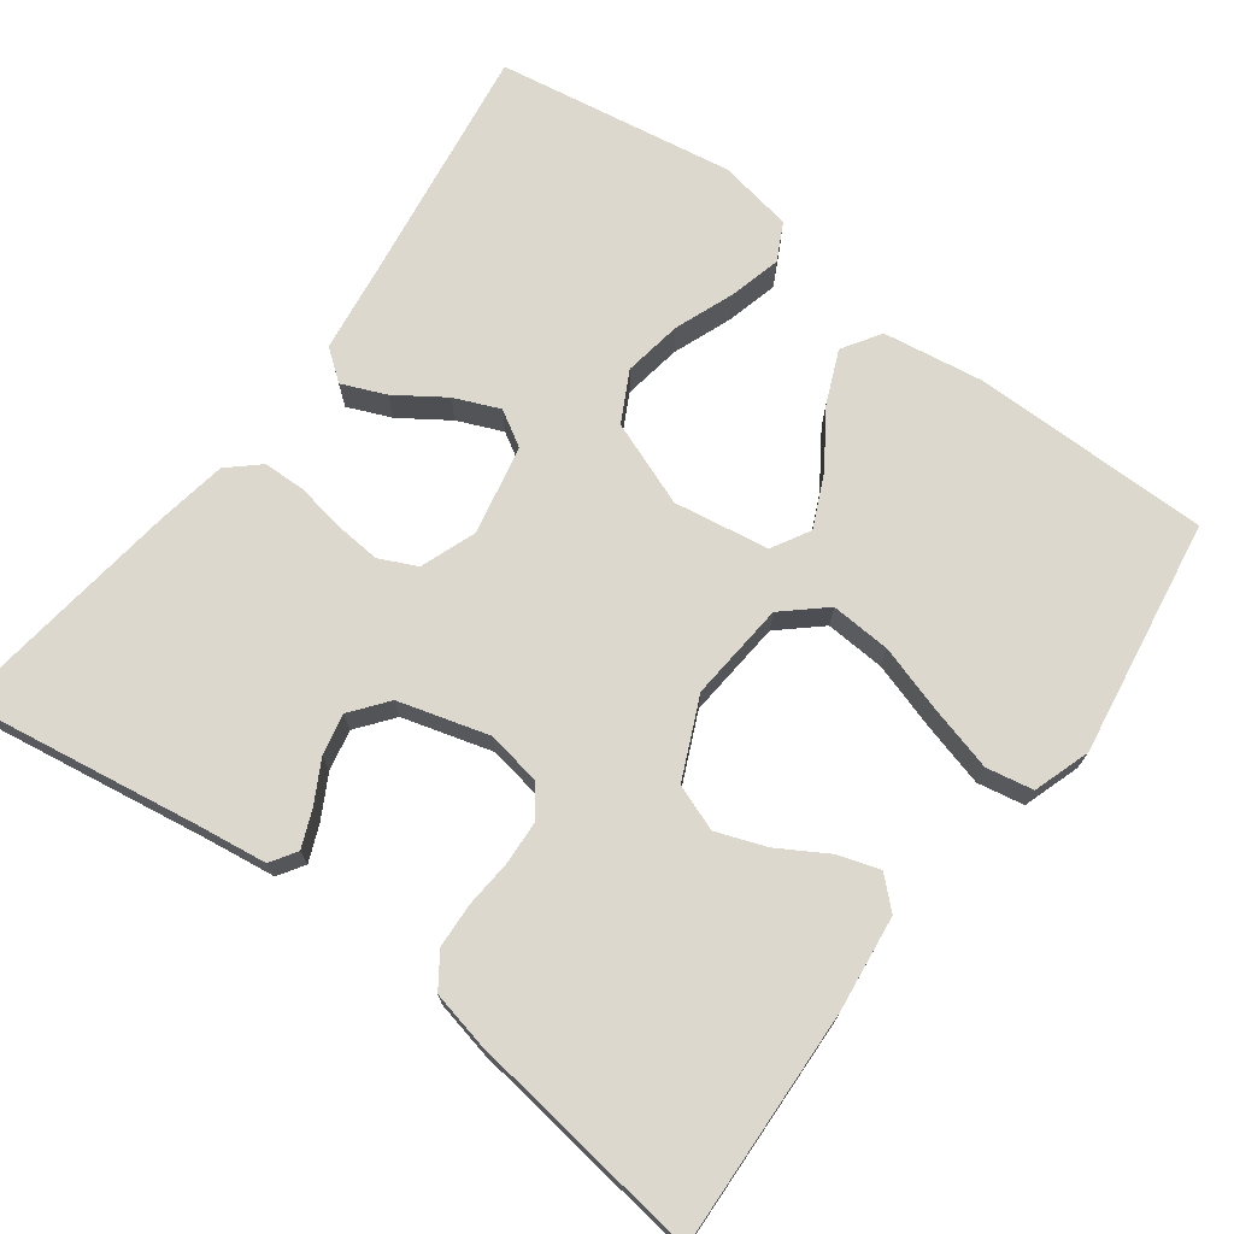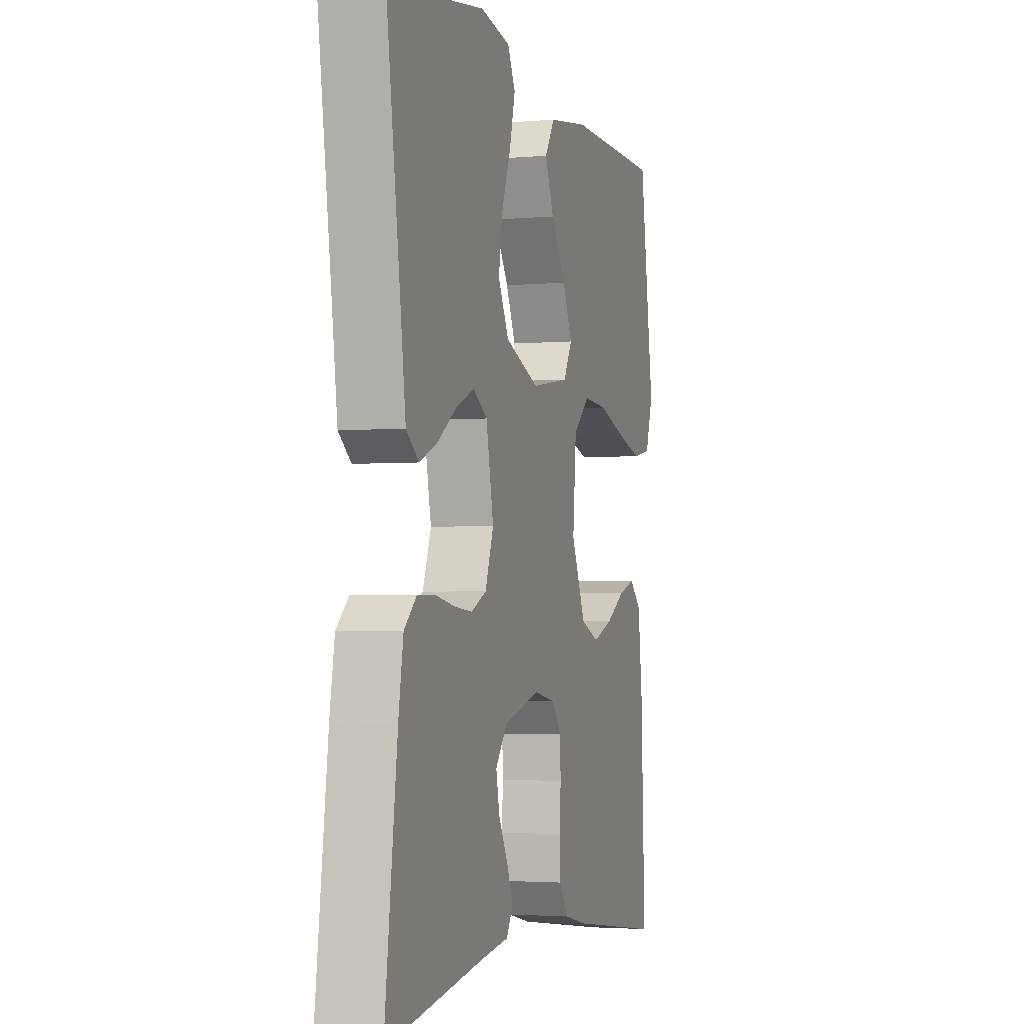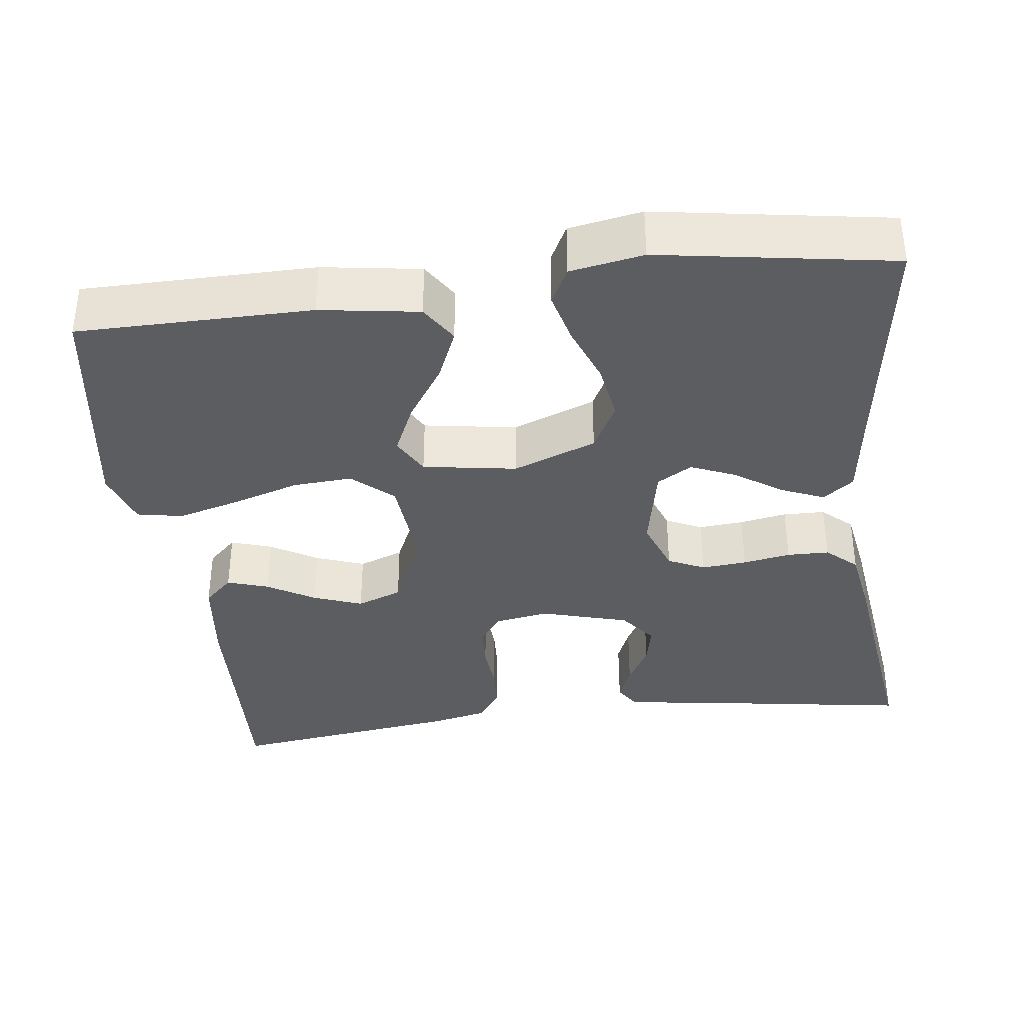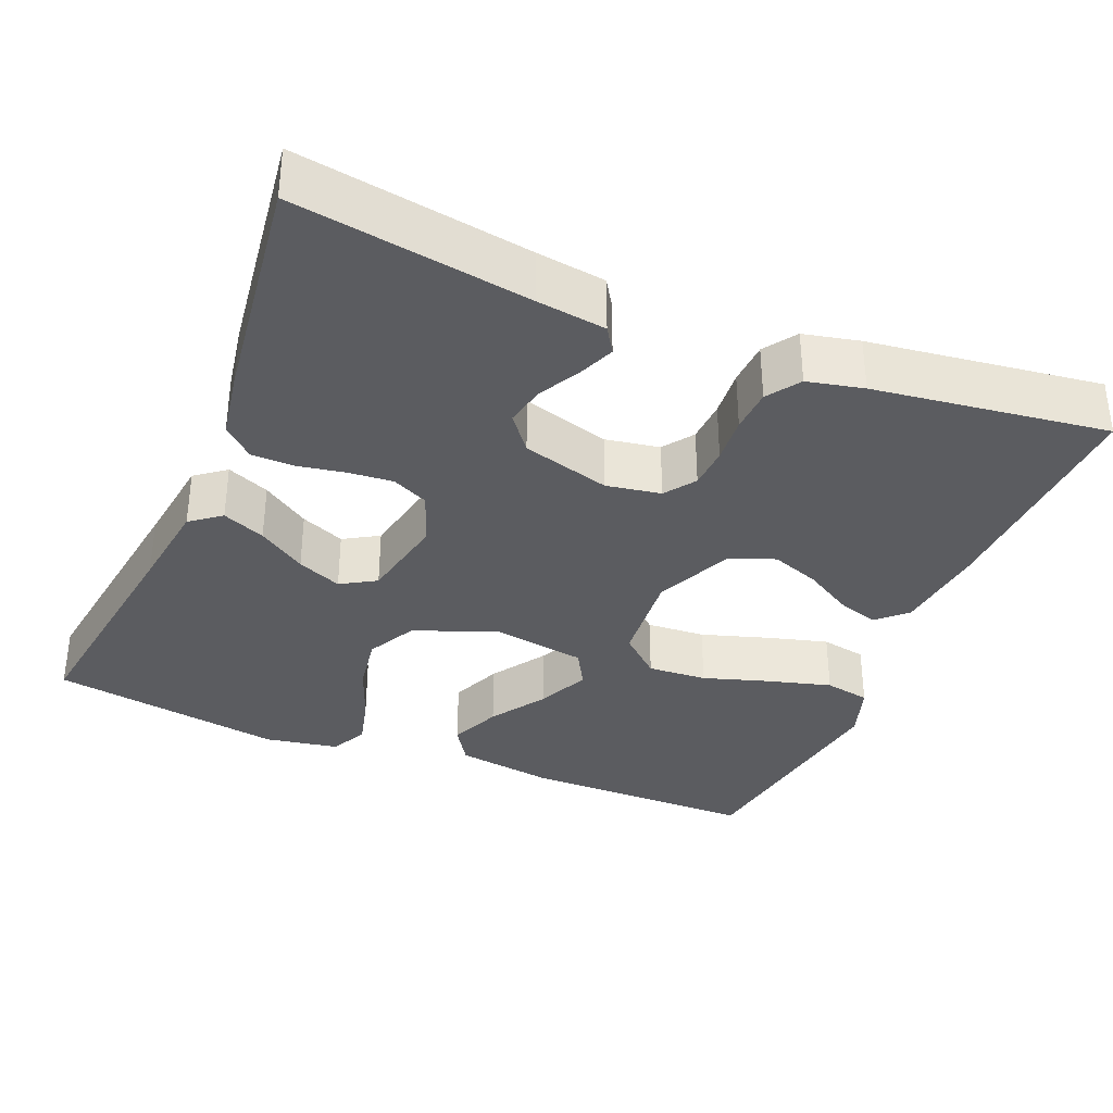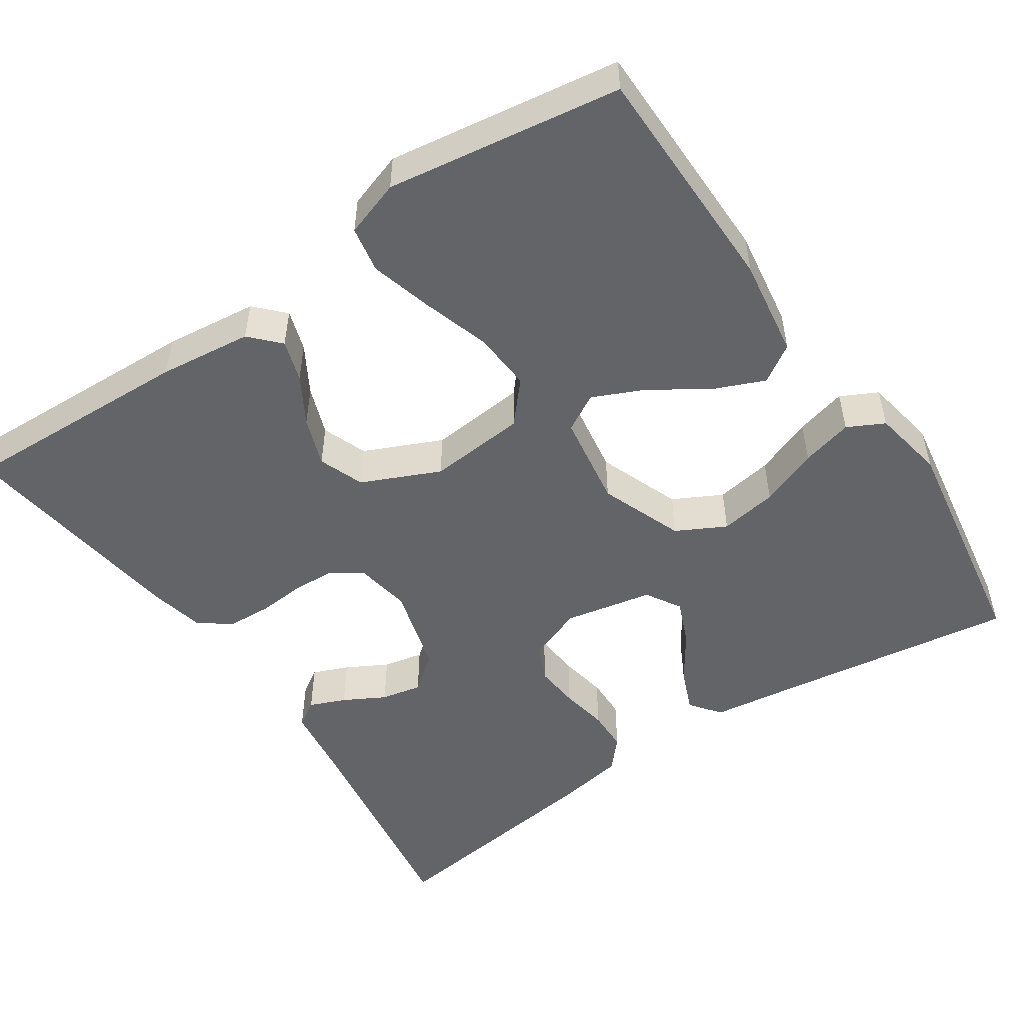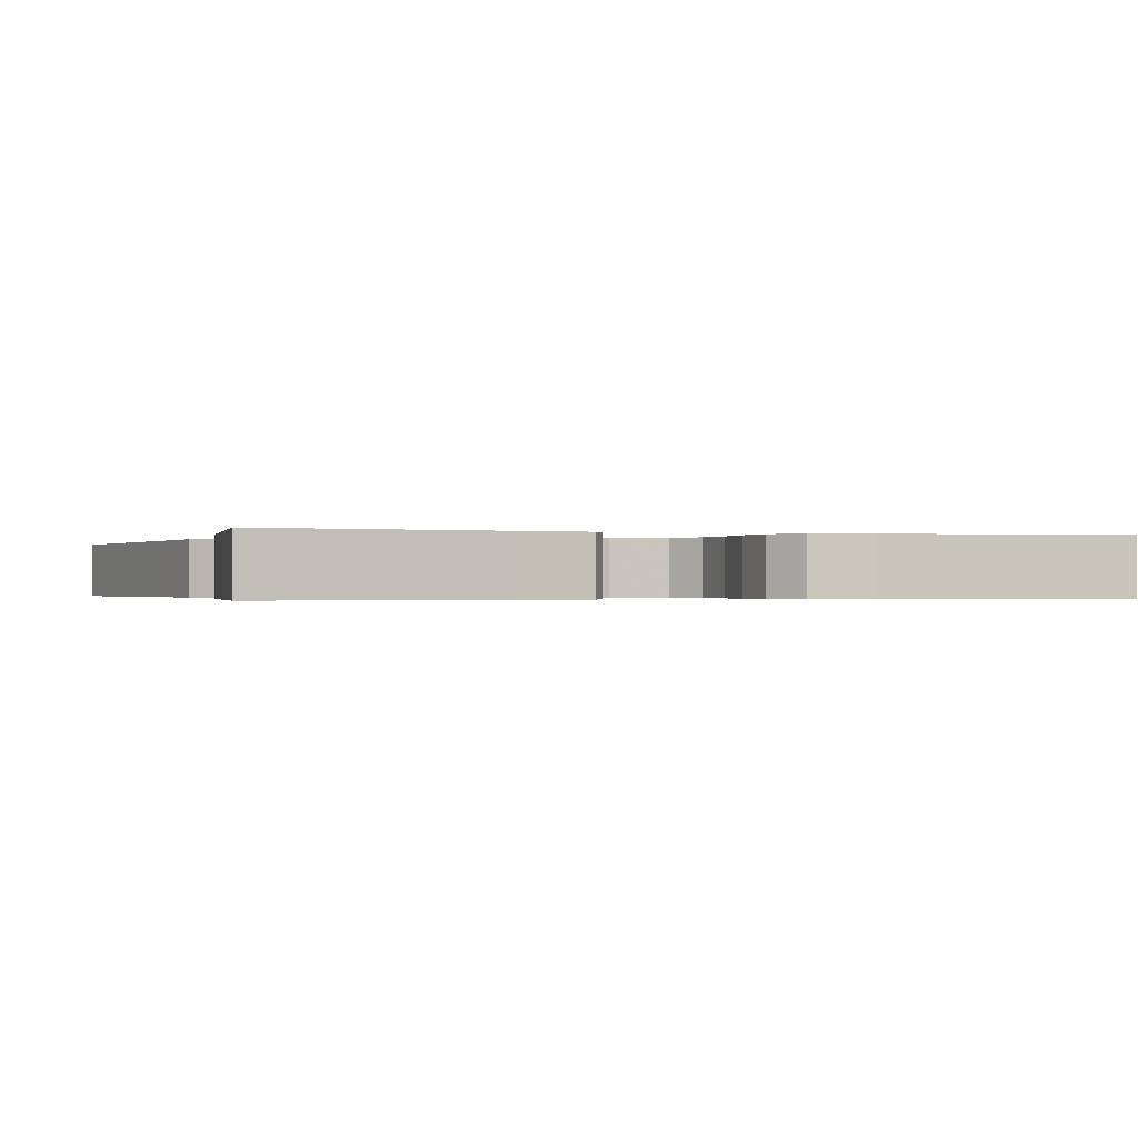
<metadata>
{"format":"obj","ext":"obj","renderer":"f3d","projection":"perspective","resolution":1024,"background":"white","views":[{"elev":72.1,"azim":-143.5,"up":"+Y"},{"elev":-2.8,"azim":107.0,"up":"+Z"},{"elev":-36.6,"azim":7.1,"up":"+Y"},{"elev":-35.0,"azim":157.5,"up":"+Y"},{"elev":-51.2,"azim":-55.9,"up":"+Y"},{"elev":-0.4,"azim":160.8,"up":"+Y"}]}
</metadata>
<code>
v 0.5 0.07 0.5
v 0.457 0.07 0.2
v 0.441 0.07 0.082
v 0.402 0.07 0.052
v 0.347 0.07 0.075
v 0.286 0.07 0.116
v 0.229 0.07 0.14
v 0.184 0.07 0.113
v 0.161 0.07 0
v 0.187 0.07 -0.07
v 0.234 0.07 -0.092
v 0.292 0.07 -0.087
v 0.353 0.07 -0.076
v 0.407 0.07 -0.077
v 0.446 0.07 -0.112
v 0.461 0.07 -0.2
v 0.5 0.07 -0.5
v 0.2 0.07 -0.454
v 0.111 0.07 -0.442
v 0.09 0.07 -0.409
v 0.109 0.07 -0.363
v 0.138 0.07 -0.31
v 0.149 0.07 -0.258
v 0.113 0.07 -0.212
v 0 0.07 -0.18
v -0.07 0.07 -0.192
v -0.098 0.07 -0.231
v -0.101 0.07 -0.285
v -0.096 0.07 -0.346
v -0.099 0.07 -0.402
v -0.128 0.07 -0.444
v -0.2 0.07 -0.46
v -0.5 0.07 -0.5
v -0.488 0.07 -0.2
v -0.474 0.07 -0.081
v -0.437 0.07 -0.046
v -0.384 0.07 -0.063
v -0.323 0.07 -0.099
v -0.26 0.07 -0.122
v -0.202 0.07 -0.1
v -0.157 0.07 0
v -0.168 0.07 0.125
v -0.22 0.07 0.171
v -0.296 0.07 0.166
v -0.382 0.07 0.139
v -0.462 0.07 0.117
v -0.521 0.07 0.128
v -0.545 0.07 0.2
v -0.5 0.07 0.5
v -0.2 0.07 0.502
v -0.073 0.07 0.483
v -0.042 0.07 0.435
v -0.07 0.07 0.369
v -0.117 0.07 0.298
v -0.147 0.07 0.232
v -0.12 0.07 0.184
v 0 0.07 0.165
v 0.107 0.07 0.206
v 0.14 0.07 0.269
v 0.128 0.07 0.343
v 0.099 0.07 0.418
v 0.082 0.07 0.484
v 0.106 0.07 0.531
v 0.2 0.07 0.548
v 0.5 0 0.5
v 0.457 0 0.2
v 0.441 0 0.082
v 0.402 0 0.052
v 0.347 0 0.075
v 0.286 0 0.116
v 0.229 0 0.14
v 0.184 0 0.113
v 0.161 0 0
v 0.187 0 -0.07
v 0.234 0 -0.092
v 0.292 0 -0.087
v 0.353 0 -0.076
v 0.407 0 -0.077
v 0.446 0 -0.112
v 0.461 0 -0.2
v 0.5 0 -0.5
v 0.2 0 -0.454
v 0.111 0 -0.442
v 0.09 0 -0.409
v 0.109 0 -0.363
v 0.138 0 -0.31
v 0.149 0 -0.258
v 0.113 0 -0.212
v 0 0 -0.18
v -0.07 0 -0.192
v -0.098 0 -0.231
v -0.101 0 -0.285
v -0.096 0 -0.346
v -0.099 0 -0.402
v -0.128 0 -0.444
v -0.2 0 -0.46
v -0.5 0 -0.5
v -0.488 0 -0.2
v -0.474 0 -0.081
v -0.437 0 -0.046
v -0.384 0 -0.063
v -0.323 0 -0.099
v -0.26 0 -0.122
v -0.202 0 -0.1
v -0.157 0 0
v -0.168 0 0.125
v -0.22 0 0.171
v -0.296 0 0.166
v -0.382 0 0.139
v -0.462 0 0.117
v -0.521 0 0.128
v -0.545 0 0.2
v -0.5 0 0.5
v -0.2 0 0.502
v -0.073 0 0.483
v -0.042 0 0.435
v -0.07 0 0.369
v -0.117 0 0.298
v -0.147 0 0.232
v -0.12 0 0.184
v 0 0 0.165
v 0.107 0 0.206
v 0.14 0 0.269
v 0.128 0 0.343
v 0.099 0 0.418
v 0.082 0 0.484
v 0.106 0 0.531
v 0.2 0 0.548
f 64 1 2
f 63 64 2
f 62 63 2
f 61 62 2
f 60 61 2
f 4 5 6
f 3 4 6
f 2 3 6
f 60 2 6
f 59 60 6
f 58 59 6 7
f 57 58 7 8
f 56 57 8 9
f 52 53 54
f 51 52 54
f 50 51 54
f 49 50 54
f 48 49 54
f 47 48 54
f 46 47 54
f 45 46 54
f 44 45 54
f 43 44 54 55
f 42 43 55 56
f 36 37 38
f 35 36 38
f 34 35 38
f 33 34 38
f 32 33 38
f 31 32 38
f 30 31 38
f 29 30 38
f 28 29 38
f 27 28 38 39
f 26 27 39 40
f 20 21 22
f 19 20 22
f 18 19 22
f 18 22 23
f 17 18 23
f 16 17 23
f 15 16 23
f 14 15 23
f 13 14 23
f 12 13 23
f 11 12 23 24
f 56 9 10
f 42 56 10
f 41 42 10
f 41 10 11
f 40 41 11
f 26 40 11
f 25 26 11
f 11 24 25
f 66 65 128
f 66 128 127
f 66 127 126
f 66 126 125
f 66 125 124
f 70 69 68
f 70 68 67
f 70 67 66
f 70 66 124
f 70 124 123
f 71 70 123 122
f 72 71 122 121
f 73 72 121 120
f 118 117 116
f 118 116 115
f 118 115 114
f 118 114 113
f 118 113 112
f 118 112 111
f 118 111 110
f 118 110 109
f 118 109 108
f 119 118 108 107
f 120 119 107 106
f 102 101 100
f 102 100 99
f 102 99 98
f 102 98 97
f 102 97 96
f 102 96 95
f 102 95 94
f 102 94 93
f 102 93 92
f 103 102 92 91
f 104 103 91 90
f 86 85 84
f 86 84 83
f 86 83 82
f 87 86 82
f 87 82 81
f 87 81 80
f 87 80 79
f 87 79 78
f 87 78 77
f 87 77 76
f 88 87 76 75
f 74 73 120
f 74 120 106
f 74 106 105
f 75 74 105
f 75 105 104
f 75 104 90
f 75 90 89
f 89 88 75
f 1 65 66 2
f 2 66 67 3
f 3 67 68 4
f 4 68 69 5
f 5 69 70 6
f 6 70 71 7
f 7 71 72 8
f 8 72 73 9
f 9 73 74 10
f 10 74 75 11
f 11 75 76 12
f 12 76 77 13
f 13 77 78 14
f 14 78 79 15
f 15 79 80 16
f 16 80 81 17
f 17 81 82 18
f 18 82 83 19
f 19 83 84 20
f 20 84 85 21
f 21 85 86 22
f 22 86 87 23
f 23 87 88 24
f 24 88 89 25
f 25 89 90 26
f 26 90 91 27
f 27 91 92 28
f 28 92 93 29
f 29 93 94 30
f 30 94 95 31
f 31 95 96 32
f 32 96 97 33
f 33 97 98 34
f 34 98 99 35
f 35 99 100 36
f 36 100 101 37
f 37 101 102 38
f 38 102 103 39
f 39 103 104 40
f 40 104 105 41
f 41 105 106 42
f 42 106 107 43
f 43 107 108 44
f 44 108 109 45
f 45 109 110 46
f 46 110 111 47
f 47 111 112 48
f 48 112 113 49
f 49 113 114 50
f 50 114 115 51
f 51 115 116 52
f 52 116 117 53
f 53 117 118 54
f 54 118 119 55
f 55 119 120 56
f 56 120 121 57
f 57 121 122 58
f 58 122 123 59
f 59 123 124 60
f 60 124 125 61
f 61 125 126 62
f 62 126 127 63
f 63 127 128 64
f 64 128 65 1

</code>
